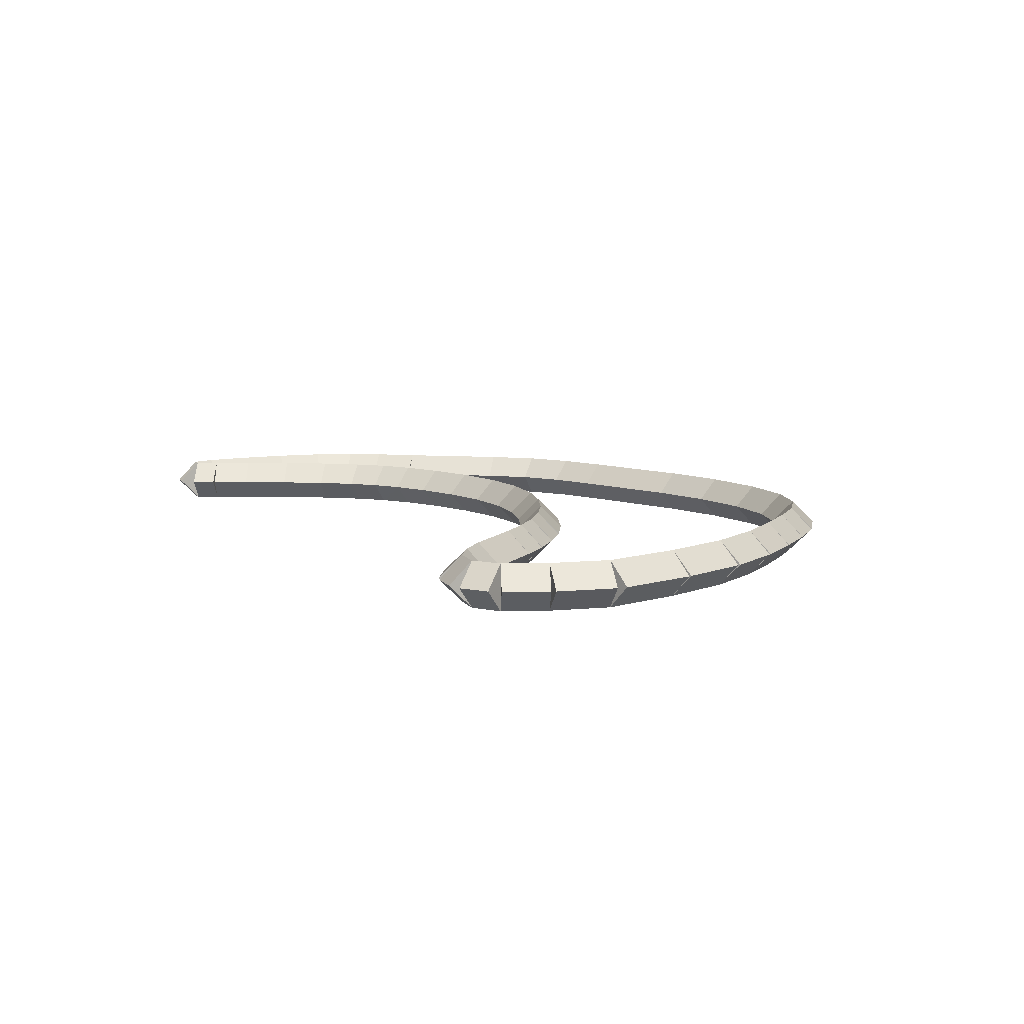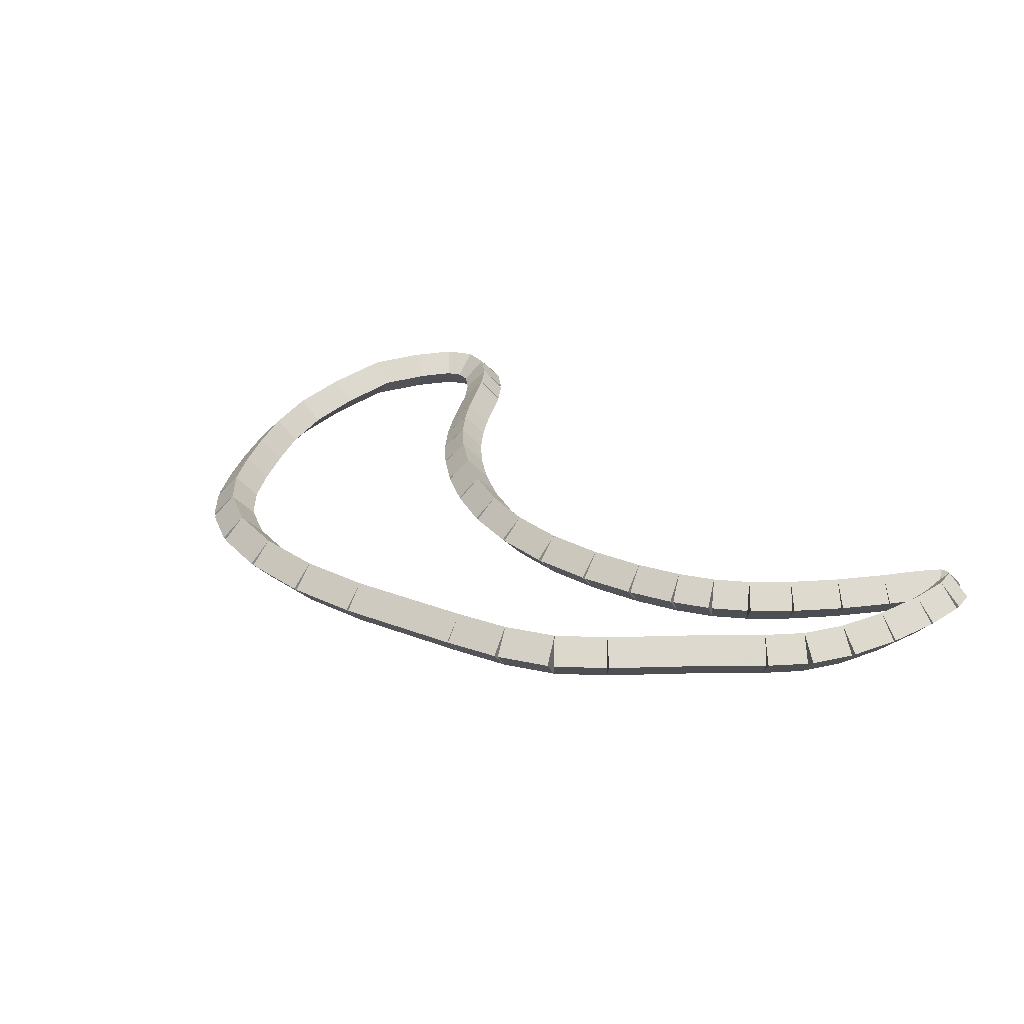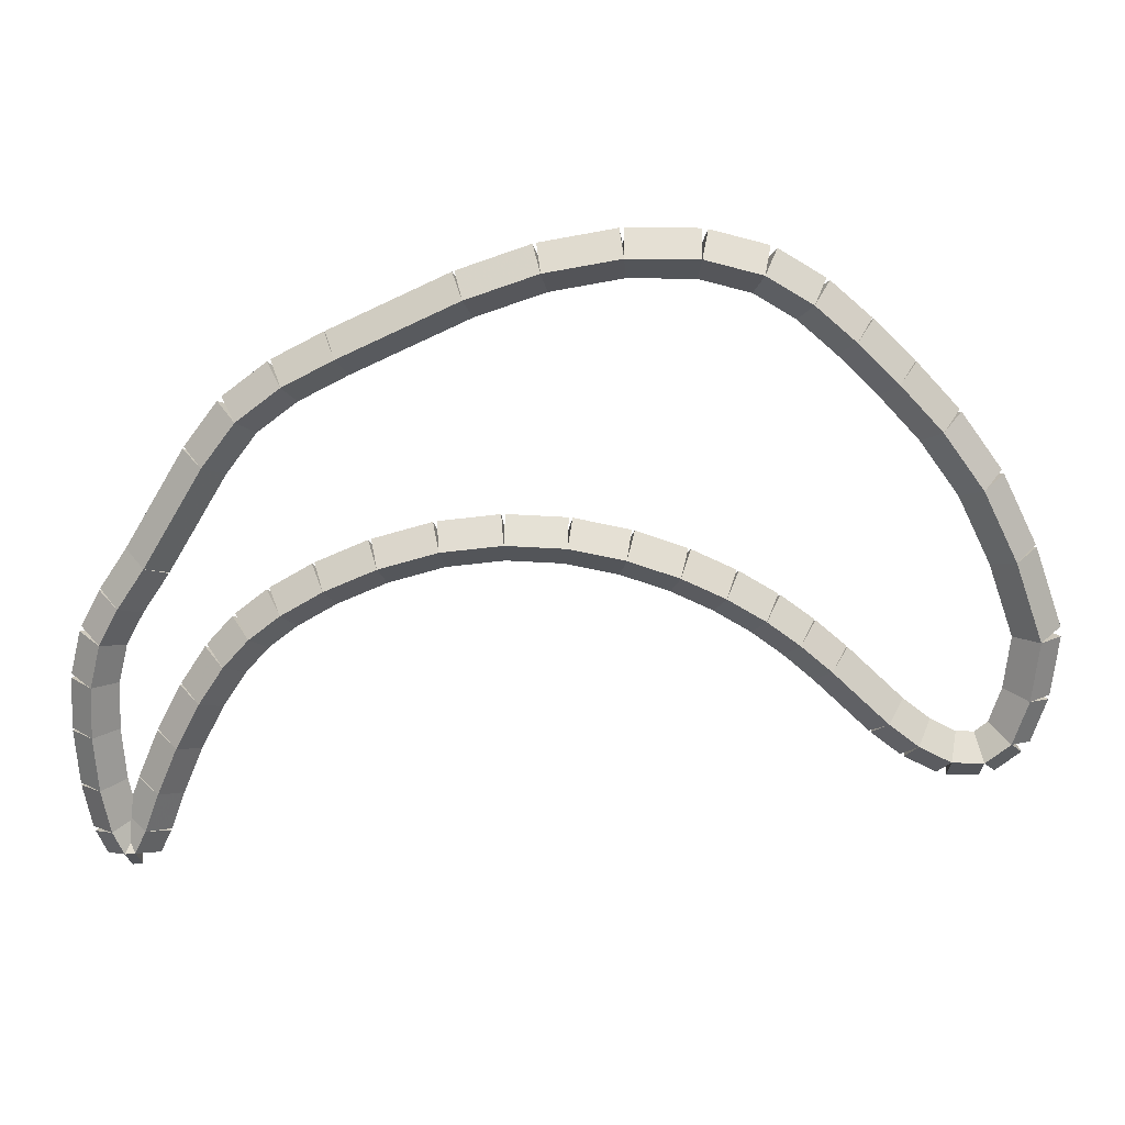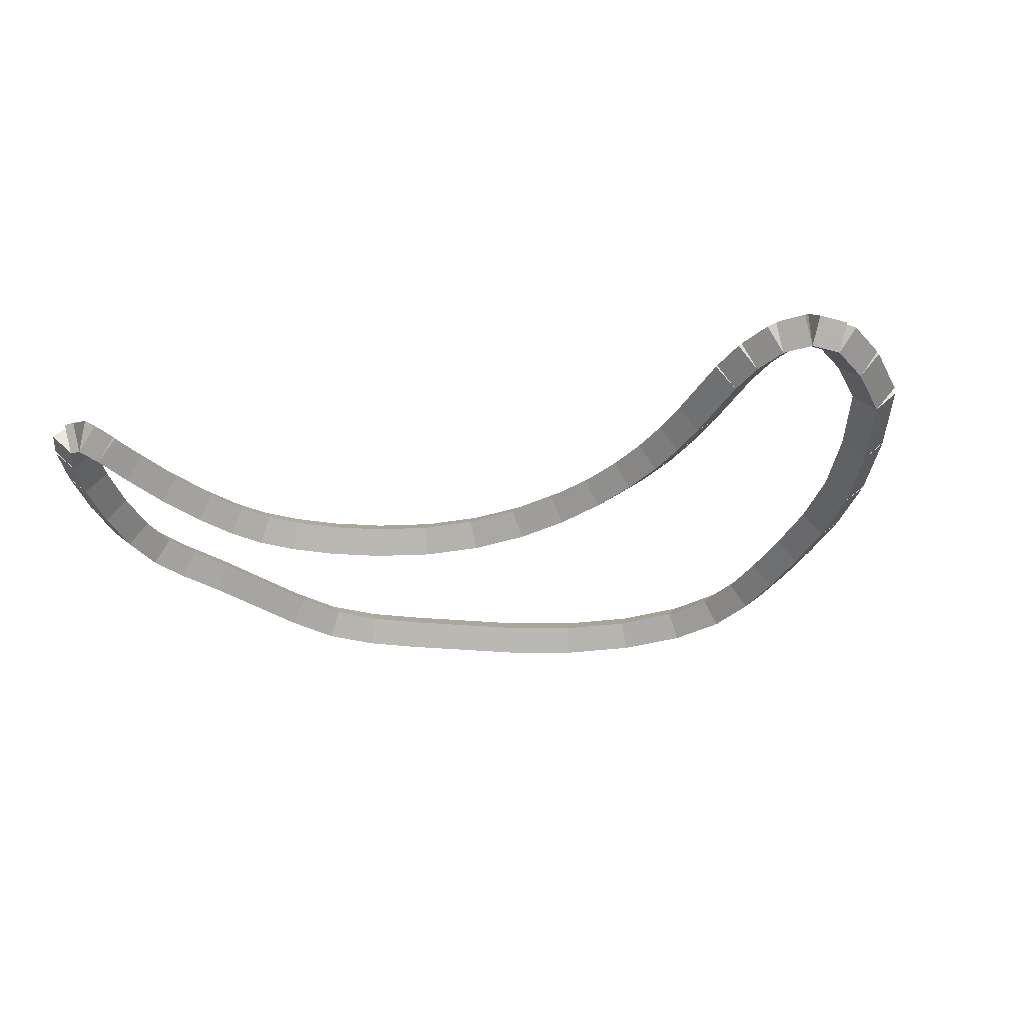
<metadata>
{"format":"obj","ext":"obj","renderer":"f3d","projection":"perspective","resolution":1024,"background":"white","views":[{"elev":8.9,"azim":69.0,"up":"+Z"},{"elev":27.0,"azim":-123.4,"up":"+Z"},{"elev":20.6,"azim":0.3,"up":"+Y"},{"elev":-37.5,"azim":19.2,"up":"+Z"}]}
</metadata>
<code>
g name
v 16.3 44.48 18.6
v 16.1 44.5 18.4
v 16.3 44.48 18.2
v 16.49 44.46 18.4
v 16.35 45 18.6
v 16.15 45.02 18.4
v 16.35 45 18.2
v 16.55 44.98 18.4
f 1 2 3 4
f 6 2 1 5
f 5 1 4 8
f 6 5 8 7
f 8 4 3 7
f 7 3 2 6
g name
v 16.17 44.09 18.6
v 15.98 44.16 18.4
v 16.17 44.09 18.2
v 16.36 44.03 18.4
v 16.3 44.48 18.6
v 16.11 44.54 18.4
v 16.3 44.48 18.2
v 16.49 44.42 18.4
f 9 10 11 12
f 14 10 9 13
f 13 9 12 16
f 14 13 16 15
f 16 12 11 15
f 15 11 10 14
g name
v 15.96 43.92 18.6
v 15.83 44.08 18.4
v 15.96 43.92 18.2
v 16.08 43.77 18.4
v 16.17 44.09 18.6
v 16.05 44.25 18.4
v 16.17 44.09 18.2
v 16.3 43.94 18.4
f 17 18 19 20
f 22 18 17 21
f 21 17 20 24
f 22 21 24 23
f 24 20 19 23
f 23 19 18 22
g name
v 15.69 43.93 18.6
v 15.69 44.13 18.4
v 15.69 43.93 18.2
v 15.68 43.73 18.4
v 15.96 43.92 18.6
v 15.96 44.12 18.4
v 15.96 43.92 18.2
v 15.95 43.72 18.4
f 25 26 27 28
f 30 26 25 29
f 29 25 28 32
f 30 29 32 31
f 32 28 27 31
f 31 27 26 30
g name
v 15.41 44.07 18.6
v 15.5 44.25 18.4
v 15.41 44.07 18.2
v 15.32 43.89 18.4
v 15.69 43.93 18.6
v 15.78 44.11 18.4
v 15.69 43.93 18.2
v 15.6 43.75 18.4
f 33 34 35 36
f 38 34 33 37
f 37 33 36 40
f 38 37 40 39
f 40 36 35 39
f 39 35 34 38
g name
v 15.15 44.27 18.6
v 15.28 44.43 18.4
v 15.15 44.27 18.2
v 15.03 44.12 18.4
v 15.41 44.07 18.6
v 15.53 44.23 18.4
v 15.41 44.07 18.2
v 15.28 43.92 18.4
f 41 42 43 44
f 46 42 41 45
f 45 41 44 48
f 46 45 48 47
f 48 44 43 47
f 47 43 42 46
g name
v 14.67 44.74 18.6
v 14.81 44.88 18.4
v 14.67 44.74 18.2
v 14.53 44.6 18.4
v 15.15 44.27 18.6
v 15.29 44.42 18.4
v 15.15 44.27 18.2
v 15.01 44.13 18.4
f 49 50 51 52
f 54 50 49 53
f 53 49 52 56
f 54 53 56 55
f 56 52 51 55
f 55 51 50 54
g name
v 14.4 44.97 18.6
v 14.53 45.12 18.4
v 14.4 44.97 18.2
v 14.27 44.82 18.4
v 14.67 44.74 18.6
v 14.8 44.89 18.4
v 14.67 44.74 18.2
v 14.54 44.59 18.4
f 57 58 59 60
f 62 58 57 61
f 61 57 60 64
f 62 61 64 63
f 64 60 59 63
f 63 59 58 62
g name
v 14.12 45.18 18.6
v 14.24 45.34 18.4
v 14.12 45.18 18.2
v 14 45.02 18.4
v 14.4 44.97 18.6
v 14.52 45.13 18.4
v 14.4 44.97 18.2
v 14.28 44.81 18.4
f 65 66 67 68
f 70 66 65 69
f 69 65 68 72
f 70 69 72 71
f 72 68 67 71
f 71 67 66 70
g name
v 13.79 45.38 18.6
v 13.89 45.55 18.4
v 13.79 45.38 18.2
v 13.69 45.21 18.4
v 14.12 45.18 18.6
v 14.22 45.35 18.4
v 14.12 45.18 18.2
v 14.02 45.01 18.4
f 73 74 75 76
f 78 74 73 77
f 77 73 76 80
f 78 77 80 79
f 80 76 75 79
f 79 75 74 78
g name
v 13.42 45.56 18.6
v 13.5 45.74 18.4
v 13.42 45.56 18.2
v 13.33 45.38 18.4
v 13.79 45.38 18.6
v 13.88 45.56 18.4
v 13.79 45.38 18.2
v 13.71 45.2 18.4
f 81 82 83 84
f 86 82 81 85
f 85 81 84 88
f 86 85 88 87
f 88 84 83 87
f 87 83 82 86
g name
v 12.98 45.71 18.6
v 13.05 45.9 18.4
v 12.98 45.71 18.2
v 12.91 45.52 18.4
v 13.42 45.56 18.6
v 13.48 45.75 18.4
v 13.42 45.56 18.2
v 13.35 45.37 18.4
f 89 90 91 92
f 94 90 89 93
f 93 89 92 96
f 94 93 96 95
f 96 92 91 95
f 95 91 90 94
g name
v 12.5 45.81 18.6
v 12.55 46.01 18.4
v 12.5 45.81 18.2
v 12.46 45.61 18.4
v 12.98 45.71 18.6
v 13.02 45.9 18.4
v 12.98 45.71 18.2
v 12.94 45.51 18.4
f 97 98 99 100
f 102 98 97 101
f 101 97 100 104
f 102 101 104 103
f 104 100 99 103
f 103 99 98 102
g name
v 11.99 45.84 18.6
v 12 46.04 18.4
v 11.99 45.84 18.2
v 11.98 45.64 18.4
v 12.5 45.81 18.6
v 12.51 46.01 18.4
v 12.5 45.81 18.2
v 12.49 45.61 18.4
f 105 106 107 108
f 110 106 105 109
f 109 105 108 112
f 110 109 112 111
f 112 108 107 111
f 111 107 106 110
g name
v 11.47 45.78 18.6
v 11.45 45.97 18.4
v 11.47 45.78 18.2
v 11.5 45.58 18.4
v 11.99 45.84 18.6
v 11.97 46.03 18.4
v 11.99 45.84 18.2
v 12.02 45.64 18.4
f 113 114 115 116
f 118 114 113 117
f 117 113 116 120
f 118 117 120 119
f 120 116 115 119
f 119 115 114 118
g name
v 10.97 45.63 18.6
v 10.92 45.82 18.4
v 10.97 45.63 18.2
v 11.03 45.44 18.4
v 11.47 45.78 18.6
v 11.42 45.97 18.4
v 11.47 45.78 18.2
v 11.53 45.58 18.4
f 121 122 123 124
f 126 122 121 125
f 125 121 124 128
f 126 125 128 127
f 128 124 123 127
f 127 123 122 126
g name
v 10.53 45.43 18.6
v 10.45 45.62 18.4
v 10.53 45.43 18.2
v 10.61 45.25 18.4
v 10.97 45.63 18.6
v 10.89 45.81 18.4
v 10.97 45.63 18.2
v 11.05 45.45 18.4
f 129 130 131 132
f 134 130 129 133
f 133 129 132 136
f 134 133 136 135
f 136 132 131 135
f 135 131 130 134
g name
v 10.18 45.22 18.6
v 10.07 45.4 18.4
v 10.18 45.22 18.2
v 10.28 45.05 18.4
v 10.53 45.43 18.6
v 10.43 45.61 18.4
v 10.53 45.43 18.2
v 10.63 45.26 18.4
f 137 138 139 140
f 142 138 137 141
f 141 137 140 144
f 142 141 144 143
f 144 140 139 143
f 143 139 138 142
g name
v 9.909 45.01 18.6
v 9.785 45.17 18.4
v 9.909 45.01 18.2
v 10.03 44.86 18.4
v 10.18 45.22 18.6
v 10.05 45.38 18.4
v 10.18 45.22 18.2
v 10.3 45.07 18.4
f 145 146 147 148
f 150 146 145 149
f 149 145 148 152
f 150 149 152 151
f 152 148 147 151
f 151 147 146 150
g name
v 9.688 44.77 18.6
v 9.539 44.9 18.4
v 9.688 44.77 18.2
v 9.838 44.63 18.4
v 9.909 45.01 18.6
v 9.76 45.15 18.4
v 9.909 45.01 18.2
v 10.06 44.88 18.4
f 153 154 155 156
f 158 154 153 157
f 157 153 156 160
f 158 157 160 159
f 160 156 155 159
f 159 155 154 158
g name
v 9.474 44.44 18.6
v 9.307 44.55 18.4
v 9.474 44.44 18.2
v 9.642 44.33 18.4
v 9.688 44.77 18.6
v 9.521 44.88 18.4
v 9.688 44.77 18.2
v 9.856 44.66 18.4
f 161 162 163 164
f 166 162 161 165
f 165 161 164 168
f 166 165 168 167
f 168 164 163 167
f 167 163 162 166
g name
v 9.266 44.04 18.6
v 9.089 44.13 18.4
v 9.266 44.04 18.2
v 9.444 43.95 18.4
v 9.474 44.44 18.6
v 9.297 44.53 18.4
v 9.474 44.44 18.2
v 9.652 44.35 18.4
f 169 170 171 172
f 174 170 169 173
f 173 169 172 176
f 174 173 176 175
f 176 172 171 175
f 175 171 170 174
g name
v 9.09 43.62 18.6
v 8.906 43.69 18.4
v 9.09 43.62 18.2
v 9.275 43.54 18.4
v 9.266 44.04 18.6
v 9.082 44.12 18.4
v 9.266 44.04 18.2
v 9.451 43.96 18.4
f 177 178 179 180
f 182 178 177 181
f 181 177 180 184
f 182 181 184 183
f 184 180 179 183
f 183 179 178 182
g name
v 8.965 43.27 18.6
v 8.777 43.34 18.4
v 8.965 43.27 18.2
v 9.153 43.21 18.4
v 9.09 43.62 18.6
v 8.902 43.69 18.4
v 9.09 43.62 18.2
v 9.278 43.55 18.4
f 185 186 187 188
f 190 186 185 189
f 189 185 188 192
f 190 189 192 191
f 192 188 187 191
f 191 187 186 190
g name
v 8.867 43.07 18.6
v 8.687 43.16 18.4
v 8.867 43.07 18.2
v 9.048 42.98 18.4
v 8.965 43.27 18.6
v 8.784 43.36 18.4
v 8.965 43.27 18.2
v 9.145 43.19 18.4
f 193 194 195 196
f 198 194 193 197
f 197 193 196 200
f 198 197 200 199
f 200 196 195 199
f 199 195 194 198
g name
v 8.778 43.06 18.6
v 8.76 43.26 18.4
v 8.778 43.06 18.2
v 8.795 42.86 18.4
v 8.867 43.07 18.6
v 8.85 43.27 18.4
v 8.867 43.07 18.2
v 8.885 42.87 18.4
f 201 202 203 204
f 206 202 201 205
f 205 201 204 208
f 206 205 208 207
f 208 204 203 207
f 207 203 202 206
g name
v 8.684 43.26 18.6
v 8.865 43.35 18.4
v 8.684 43.26 18.2
v 8.502 43.18 18.4
v 8.778 43.06 18.6
v 8.959 43.15 18.4
v 8.778 43.06 18.2
v 8.596 42.98 18.4
f 209 210 211 212
f 214 210 209 213
f 213 209 212 216
f 214 213 216 215
f 216 212 211 215
f 215 211 210 214
g name
v 8.61 43.65 18.6
v 8.806 43.69 18.4
v 8.61 43.65 18.2
v 8.413 43.61 18.4
v 8.684 43.26 18.6
v 8.88 43.3 18.4
v 8.684 43.26 18.2
v 8.487 43.23 18.4
f 217 218 219 220
f 222 218 217 221
f 221 217 220 224
f 222 221 224 223
f 224 220 219 223
f 223 219 218 222
g name
v 8.576 44.13 18.6
v 8.775 44.14 18.4
v 8.576 44.13 18.2
v 8.376 44.12 18.4
v 8.61 43.65 18.6
v 8.809 43.66 18.4
v 8.61 43.65 18.2
v 8.41 43.63 18.4
f 225 226 227 228
f 230 226 225 229
f 229 225 228 232
f 230 229 232 231
f 232 228 227 231
f 231 227 226 230
g name
v 8.598 44.58 18.6
v 8.798 44.57 18.4
v 8.598 44.58 18.2
v 8.398 44.59 18.4
v 8.576 44.13 18.6
v 8.775 44.12 18.4
v 8.576 44.13 18.2
v 8.376 44.14 18.4
f 233 234 235 236
f 238 234 233 237
f 237 233 236 240
f 238 237 240 239
f 240 236 235 239
f 239 235 234 238
g name
v 8.691 44.96 18.6
v 8.885 44.91 18.4
v 8.691 44.96 18.2
v 8.497 45.01 18.4
v 8.598 44.58 18.6
v 8.792 44.54 18.4
v 8.598 44.58 18.2
v 8.404 44.63 18.4
f 241 242 243 244
f 246 242 241 245
f 245 241 244 248
f 246 245 248 247
f 248 244 243 247
f 247 243 242 246
g name
v 8.86 45.28 18.6
v 9.037 45.18 18.4
v 8.86 45.28 18.2
v 8.684 45.37 18.4
v 8.691 44.96 18.6
v 8.867 44.87 18.4
v 8.691 44.96 18.2
v 8.515 45.06 18.4
f 249 250 251 252
f 254 250 249 253
f 253 249 252 256
f 254 253 256 255
f 256 252 251 255
f 255 251 250 254
g name
v 9.095 45.63 18.6
v 9.261 45.52 18.4
v 9.095 45.63 18.2
v 8.929 45.74 18.4
v 8.86 45.28 18.6
v 9.027 45.17 18.4
v 8.86 45.28 18.2
v 8.694 45.39 18.4
f 257 258 259 260
f 262 258 257 261
f 261 257 260 264
f 262 261 264 263
f 264 260 259 263
f 263 259 258 262
g name
v 9.604 46.48 18.6
v 9.775 46.38 18.4
v 9.604 46.48 18.2
v 9.432 46.58 18.4
v 9.095 45.63 18.6
v 9.267 45.53 18.4
v 9.095 45.63 18.2
v 8.923 45.73 18.4
f 265 266 267 268
f 270 266 265 269
f 269 265 268 272
f 270 269 272 271
f 272 268 267 271
f 271 267 266 270
g name
v 9.888 46.86 18.6
v 10.05 46.74 18.4
v 9.888 46.86 18.2
v 9.728 46.98 18.4
v 9.604 46.48 18.6
v 9.764 46.36 18.4
v 9.604 46.48 18.2
v 9.444 46.6 18.4
f 273 274 275 276
f 278 274 273 277
f 277 273 276 280
f 278 277 280 279
f 280 276 275 279
f 279 275 274 278
g name
v 10.26 47.15 18.6
v 10.38 46.99 18.4
v 10.26 47.15 18.2
v 10.14 47.3 18.4
v 9.888 46.86 18.6
v 10.01 46.7 18.4
v 9.888 46.86 18.2
v 9.766 47.02 18.4
f 281 282 283 284
f 286 282 281 285
f 285 281 284 288
f 286 285 288 287
f 288 284 283 287
f 287 283 282 286
g name
v 10.69 47.37 18.6
v 10.78 47.19 18.4
v 10.69 47.37 18.2
v 10.6 47.55 18.4
v 10.26 47.15 18.6
v 10.35 46.97 18.4
v 10.26 47.15 18.2
v 10.17 47.32 18.4
f 289 290 291 292
f 294 290 289 293
f 293 289 292 296
f 294 293 296 295
f 296 292 291 295
f 295 291 290 294
g name
v 11.69 47.85 18.6
v 11.78 47.67 18.4
v 11.69 47.85 18.2
v 11.61 48.03 18.4
v 10.69 47.37 18.6
v 10.77 47.19 18.4
v 10.69 47.37 18.2
v 10.6 47.55 18.4
f 297 298 299 300
f 302 298 297 301
f 301 297 300 304
f 302 301 304 303
f 304 300 299 303
f 303 299 298 302
g name
v 12.3 48.06 18.6
v 12.36 47.87 18.4
v 12.3 48.06 18.2
v 12.23 48.25 18.4
v 11.69 47.85 18.6
v 11.76 47.66 18.4
v 11.69 47.85 18.2
v 11.62 48.04 18.4
f 305 306 307 308
f 310 306 305 309
f 309 305 308 312
f 310 309 312 311
f 312 308 307 311
f 311 307 306 310
g name
v 12.94 48.18 18.6
v 12.97 47.98 18.4
v 12.94 48.18 18.2
v 12.9 48.37 18.4
v 12.3 48.06 18.6
v 12.33 47.86 18.4
v 12.3 48.06 18.2
v 12.26 48.26 18.4
f 313 314 315 316
f 318 314 313 317
f 317 313 316 320
f 318 317 320 319
f 320 316 315 319
f 319 315 314 318
g name
v 13.53 48.17 18.6
v 13.53 47.97 18.4
v 13.53 48.17 18.2
v 13.54 48.37 18.4
v 12.94 48.18 18.6
v 12.93 47.98 18.4
v 12.94 48.18 18.2
v 12.94 48.38 18.4
f 321 322 323 324
f 326 322 321 325
f 325 321 324 328
f 326 325 328 327
f 328 324 323 327
f 327 323 322 326
g name
v 14.02 48.05 18.6
v 13.97 47.85 18.4
v 14.02 48.05 18.2
v 14.07 48.24 18.4
v 13.53 48.17 18.6
v 13.48 47.98 18.4
v 13.53 48.17 18.2
v 13.59 48.37 18.4
f 329 330 331 332
f 334 330 329 333
f 333 329 332 336
f 334 333 336 335
f 336 332 331 335
f 335 331 330 334
g name
v 14.41 47.81 18.6
v 14.3 47.64 18.4
v 14.41 47.81 18.2
v 14.51 47.98 18.4
v 14.02 48.05 18.6
v 13.92 47.87 18.4
v 14.02 48.05 18.2
v 14.12 48.22 18.4
f 337 338 339 340
f 342 338 337 341
f 341 337 340 344
f 342 341 344 343
f 344 340 339 343
f 343 339 338 342
g name
v 14.75 47.51 18.6
v 14.62 47.36 18.4
v 14.75 47.51 18.2
v 14.88 47.67 18.4
v 14.41 47.81 18.6
v 14.28 47.66 18.4
v 14.41 47.81 18.2
v 14.54 47.96 18.4
f 345 346 347 348
f 350 346 345 349
f 349 345 348 352
f 350 349 352 351
f 352 348 347 351
f 351 347 346 350
g name
v 15.1 47.18 18.6
v 14.96 47.03 18.4
v 15.1 47.18 18.2
v 15.24 47.32 18.4
v 14.75 47.51 18.6
v 14.61 47.37 18.4
v 14.75 47.51 18.2
v 14.89 47.66 18.4
f 353 354 355 356
f 358 354 353 357
f 357 353 356 360
f 358 357 360 359
f 360 356 355 359
f 359 355 354 358
g name
v 15.46 46.79 18.6
v 15.31 46.65 18.4
v 15.46 46.79 18.2
v 15.61 46.92 18.4
v 15.1 47.18 18.6
v 14.95 47.04 18.4
v 15.1 47.18 18.2
v 15.24 47.31 18.4
f 361 362 363 364
f 366 362 361 365
f 365 361 364 368
f 366 365 368 367
f 368 364 363 367
f 367 363 362 366
g name
v 15.81 46.3 18.6
v 15.65 46.18 18.4
v 15.81 46.3 18.2
v 15.97 46.42 18.4
v 15.46 46.79 18.6
v 15.3 46.67 18.4
v 15.46 46.79 18.2
v 15.62 46.9 18.4
f 369 370 371 372
f 374 370 369 373
f 373 369 372 376
f 374 373 376 375
f 376 372 371 375
f 375 371 370 374
g name
v 16.11 45.69 18.6
v 15.93 45.61 18.4
v 16.11 45.69 18.2
v 16.29 45.78 18.4
v 15.81 46.3 18.6
v 15.63 46.21 18.4
v 15.81 46.3 18.2
v 15.99 46.39 18.4
f 377 378 379 380
f 382 378 377 381
f 381 377 380 384
f 382 381 384 383
f 384 380 379 383
f 383 379 378 382
g name
v 16.35 45 18.6
v 16.16 44.94 18.4
v 16.35 45 18.2
v 16.54 45.07 18.4
v 16.11 45.69 18.6
v 15.92 45.63 18.4
v 16.11 45.69 18.2
v 16.3 45.76 18.4
f 385 386 387 388
f 390 386 385 389
f 389 385 388 392
f 390 389 392 391
f 392 388 387 391
f 391 387 386 390

</code>
